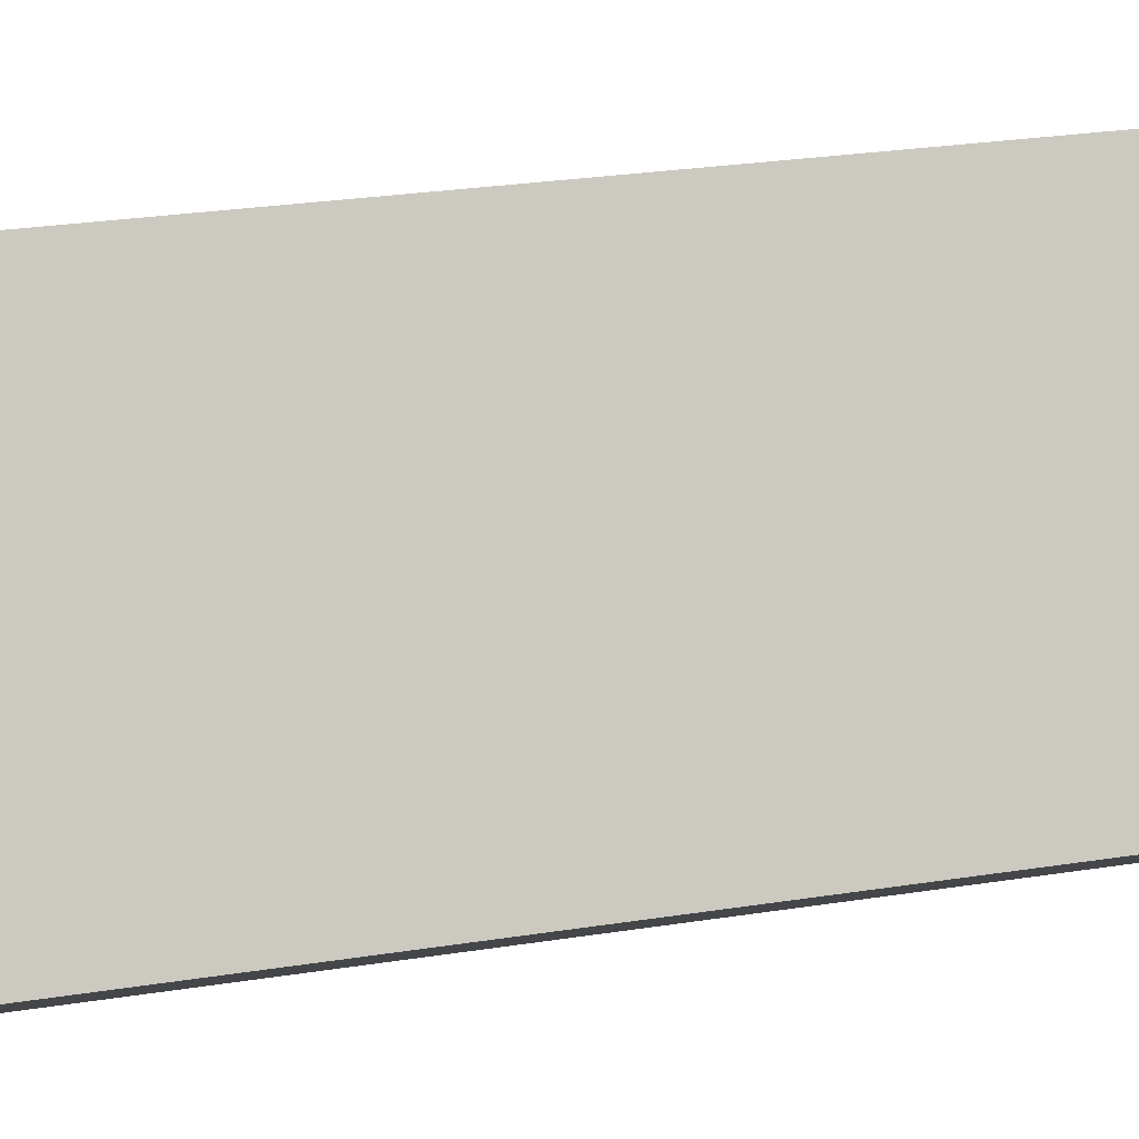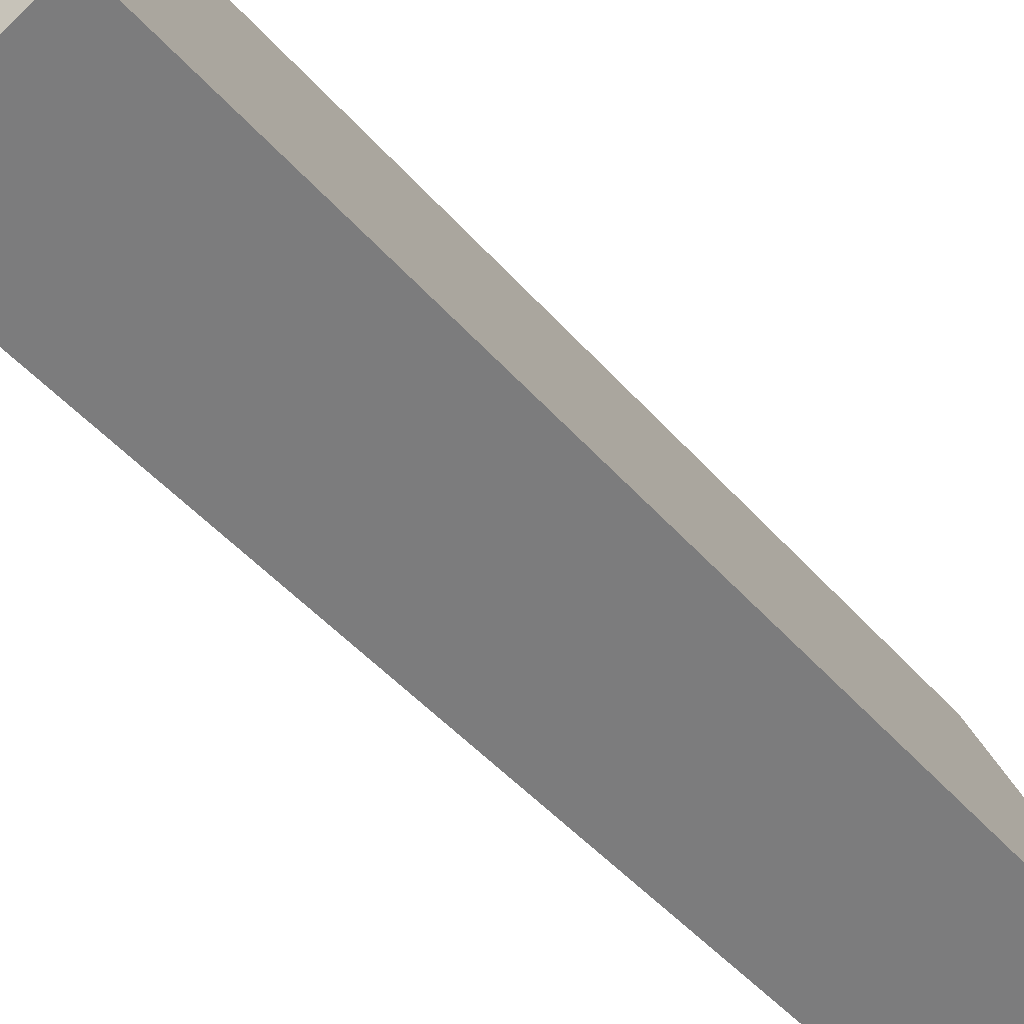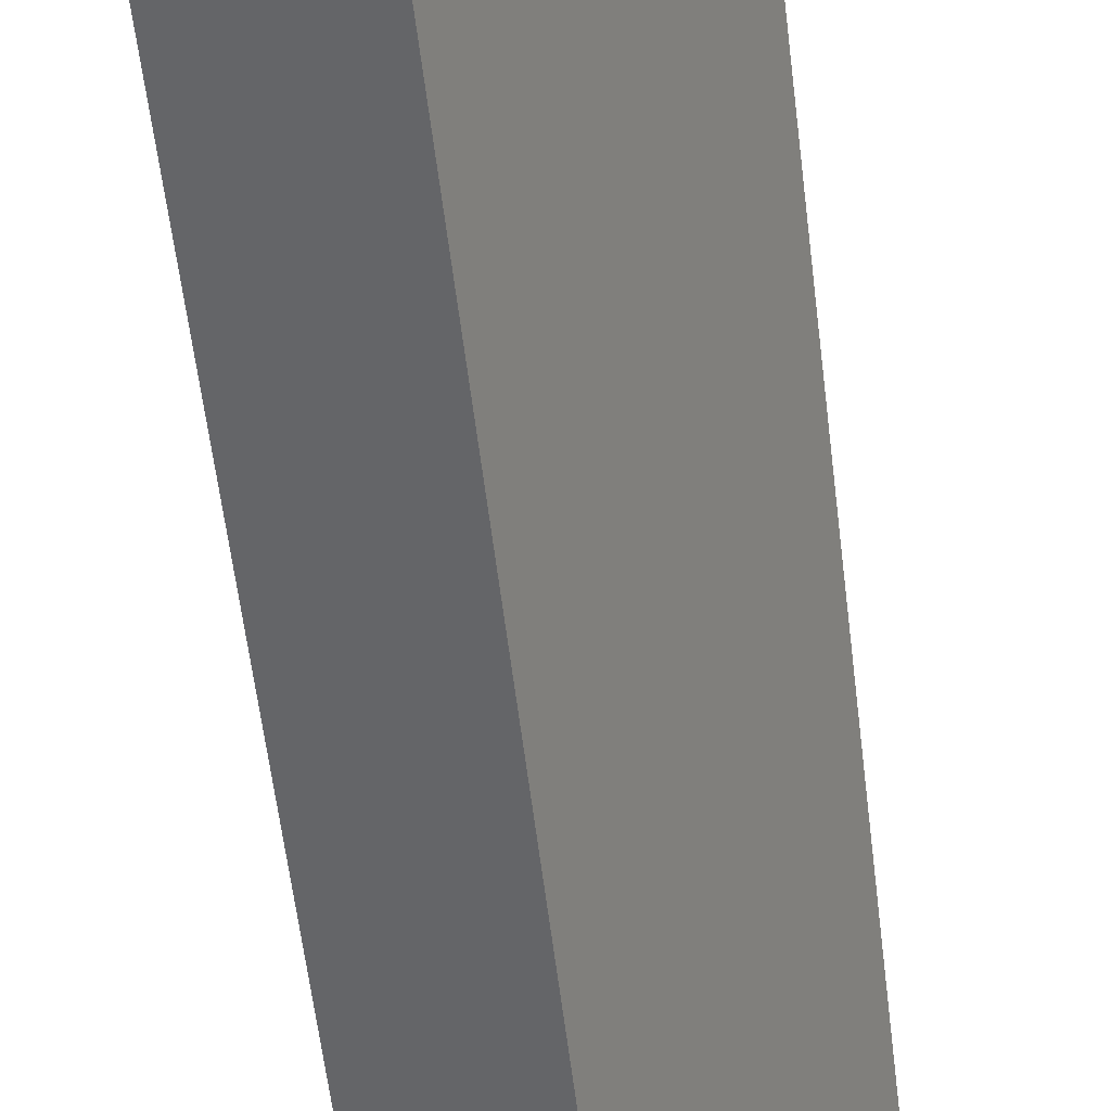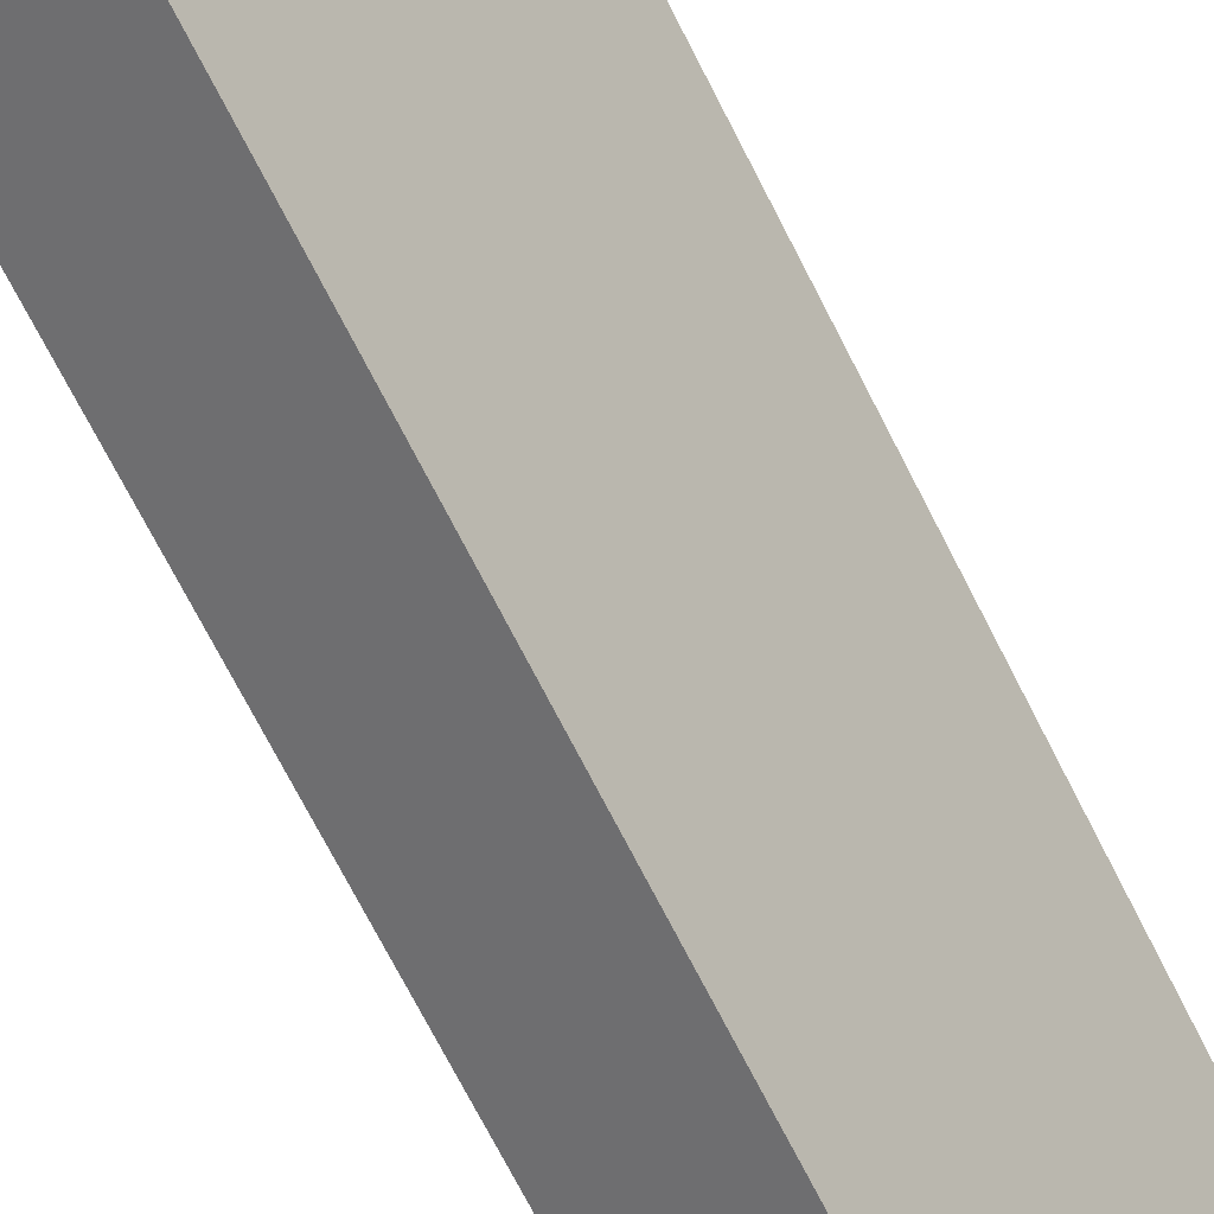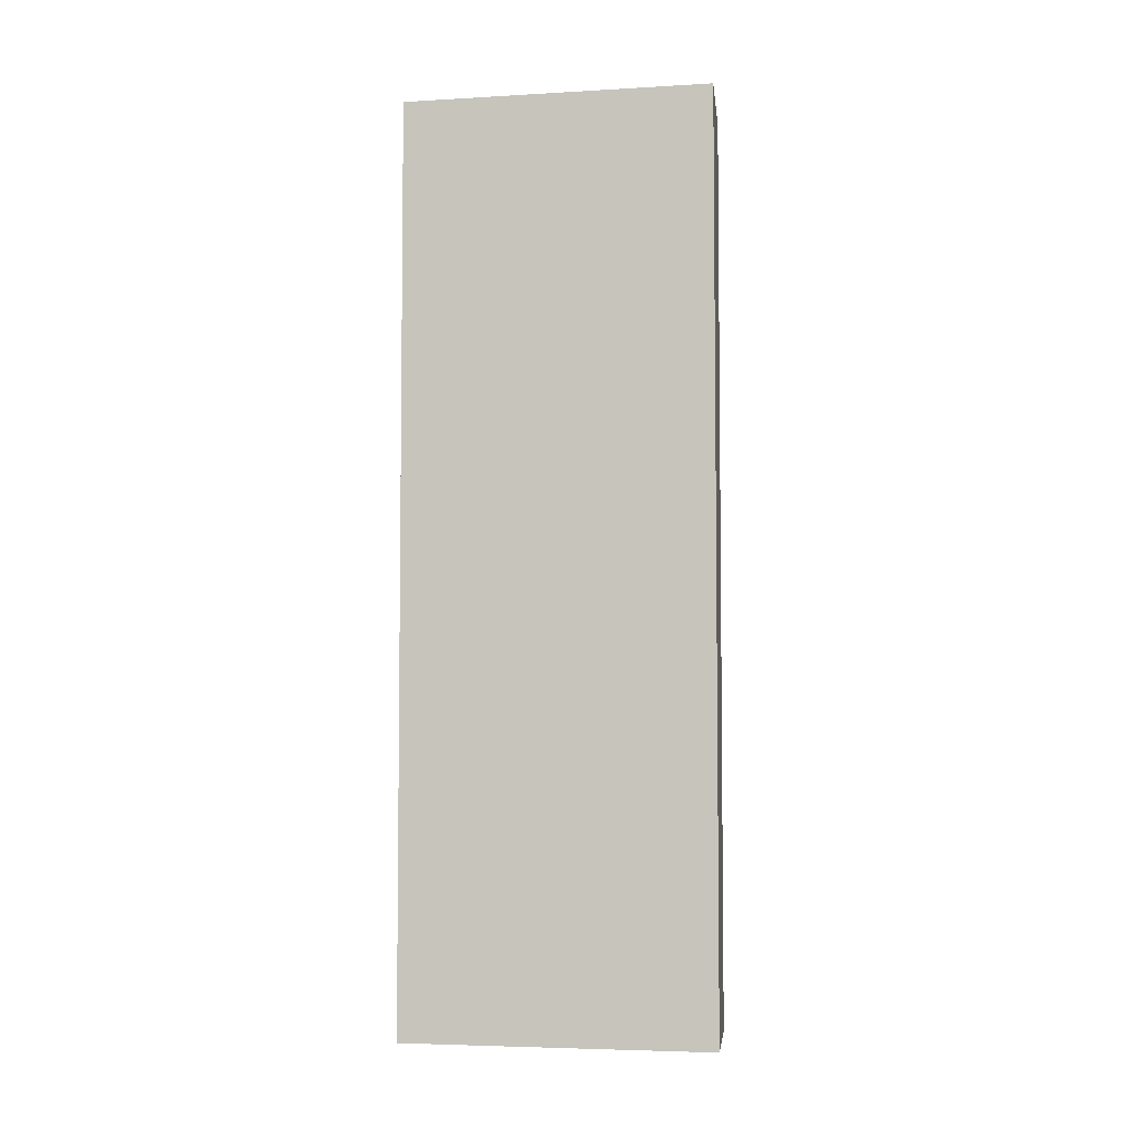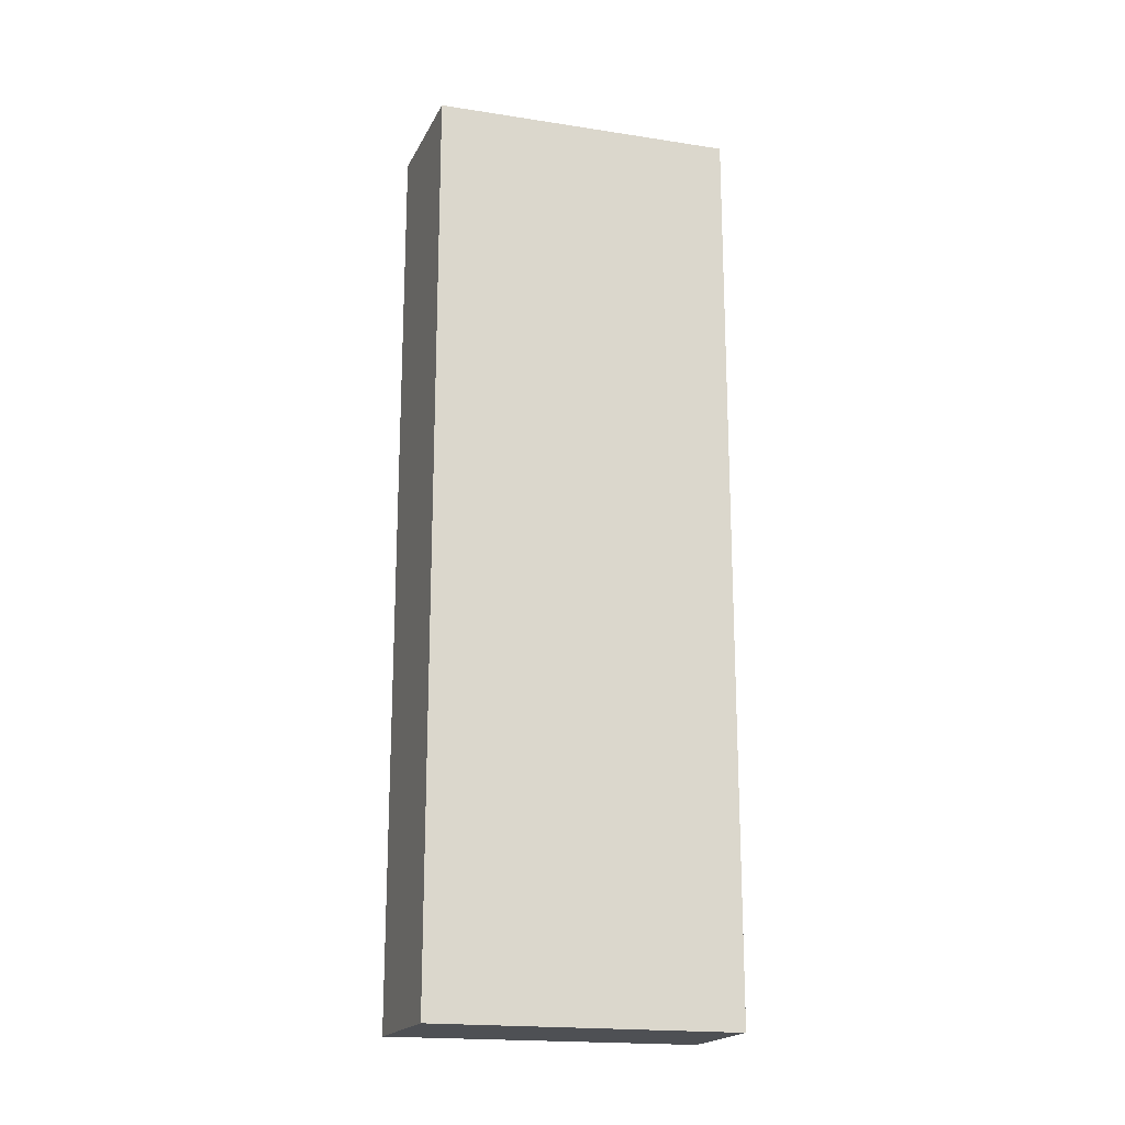
<metadata>
{"format":"obj","ext":"obj","renderer":"f3d","projection":"perspective","resolution":1024,"background":"white","views":[{"elev":23.0,"azim":-105.9,"up":"+Z"},{"elev":-39.4,"azim":-145.3,"up":"+Z"},{"elev":-59.2,"azim":6.9,"up":"+Z"},{"elev":-73.0,"azim":27.2,"up":"+Z"},{"elev":-4.8,"azim":126.3,"up":"+Y"},{"elev":-19.0,"azim":-80.0,"up":"+Y"}]}
</metadata>
<code>
v  2.81 10.53 2.45
v  0 10.53 6.445e-16
v  1.537 10.53 3.111
v  1.276 10.53 -0.736
v  1.537 -1.905e-16 3.111
v  2.81 -1.5e-16 2.45
v  1.276 4.507e-17 -0.736
v  0 0 0
g defaultobject
f 1 2 3
f 2 1 4
f 5 1 3
f 1 5 6
f 6 4 1
f 4 6 7
f 7 2 4
f 2 7 8
f 8 3 2
f 3 8 5
f 8 6 5
f 6 8 7

</code>
